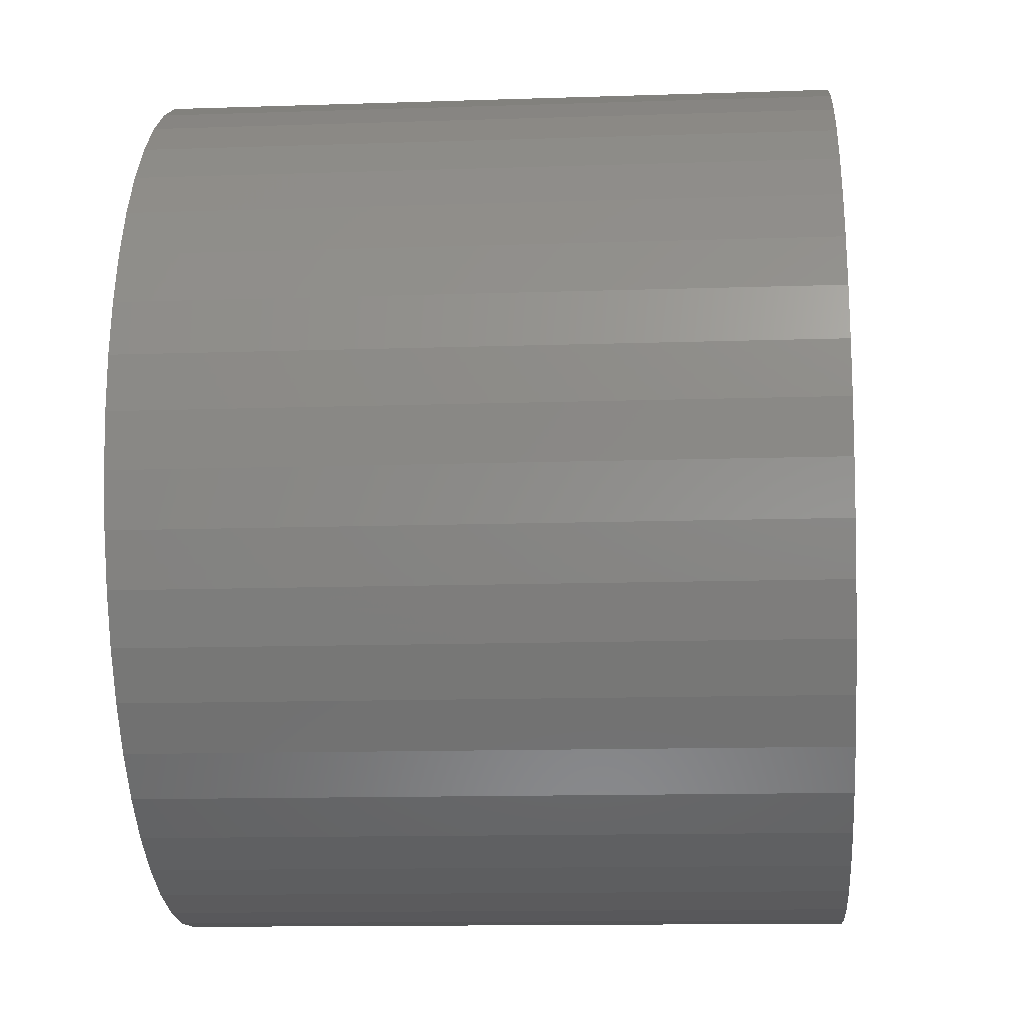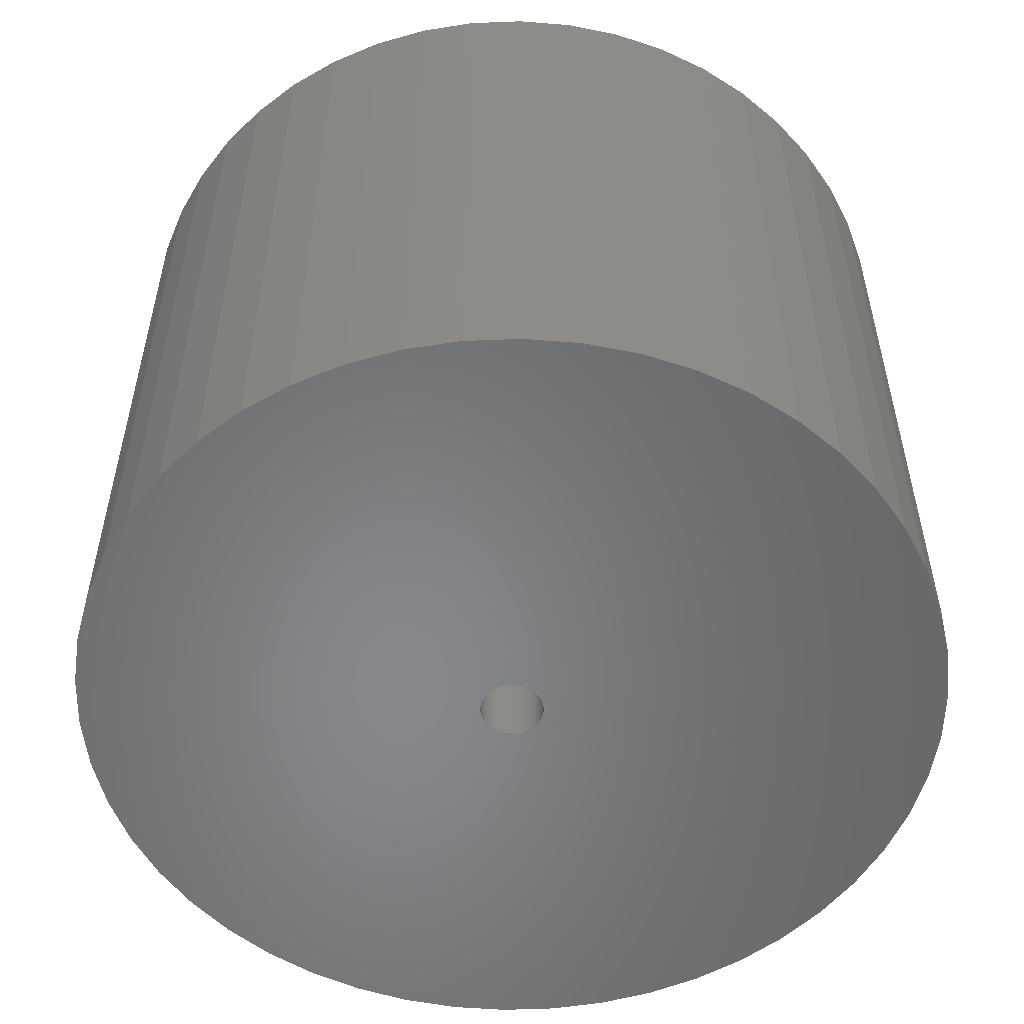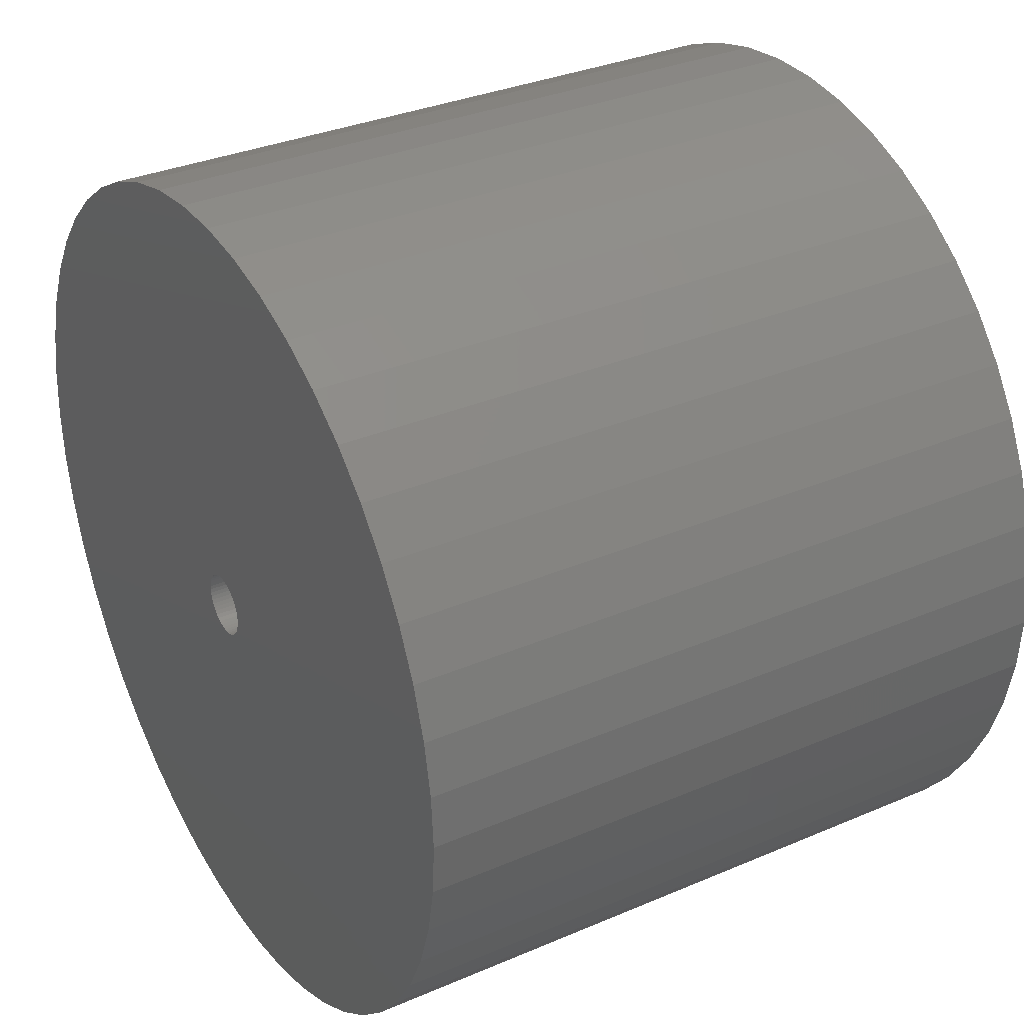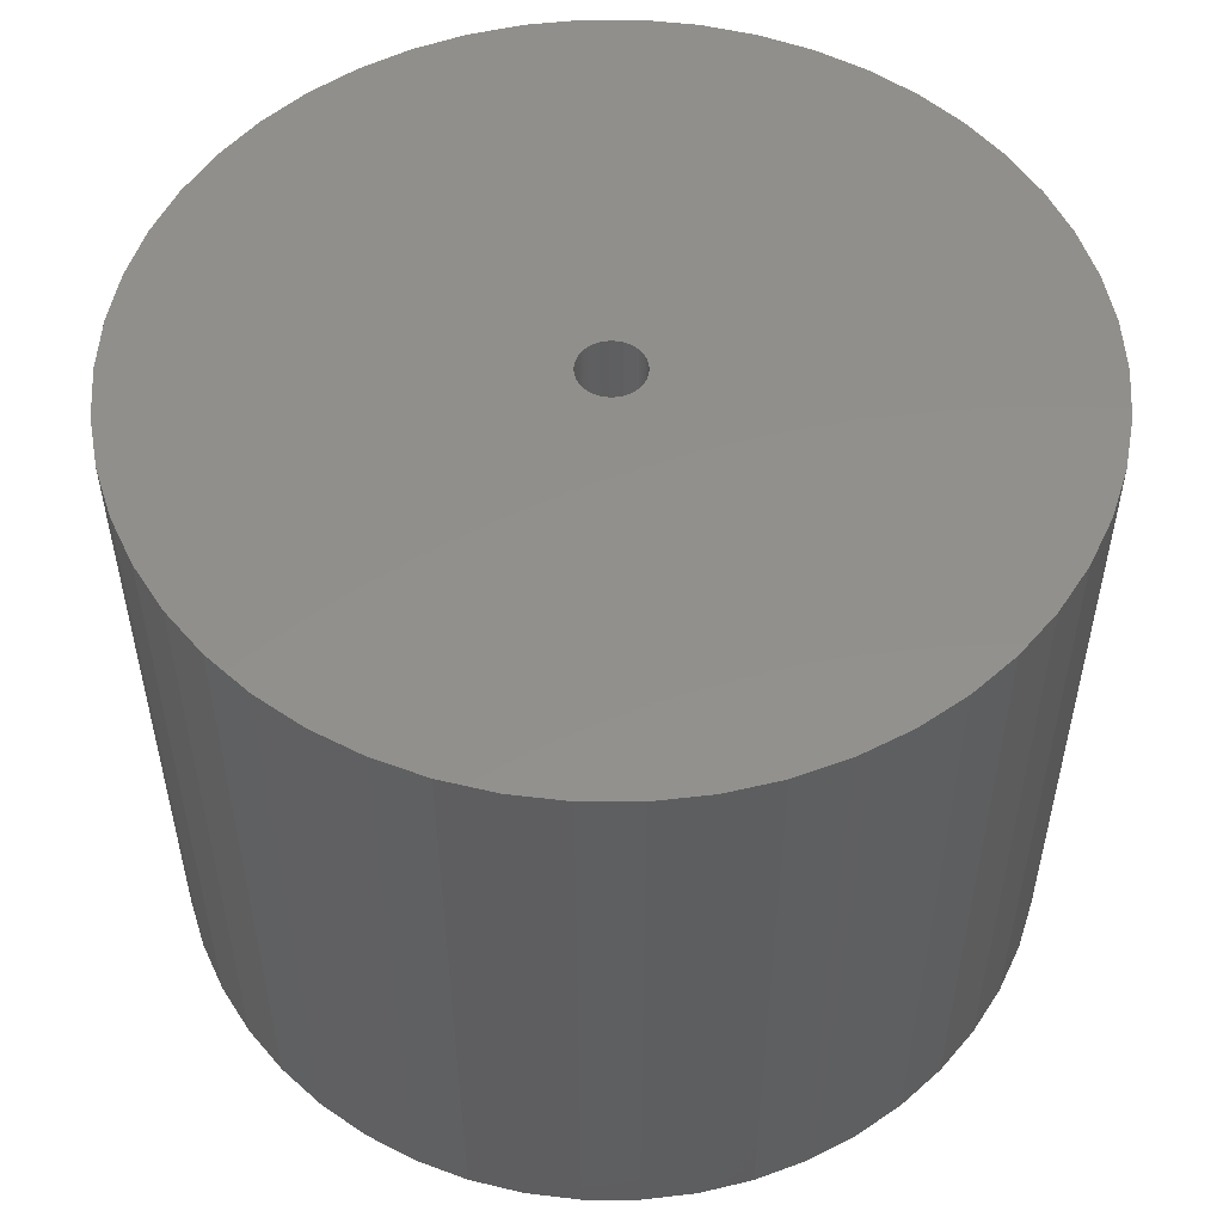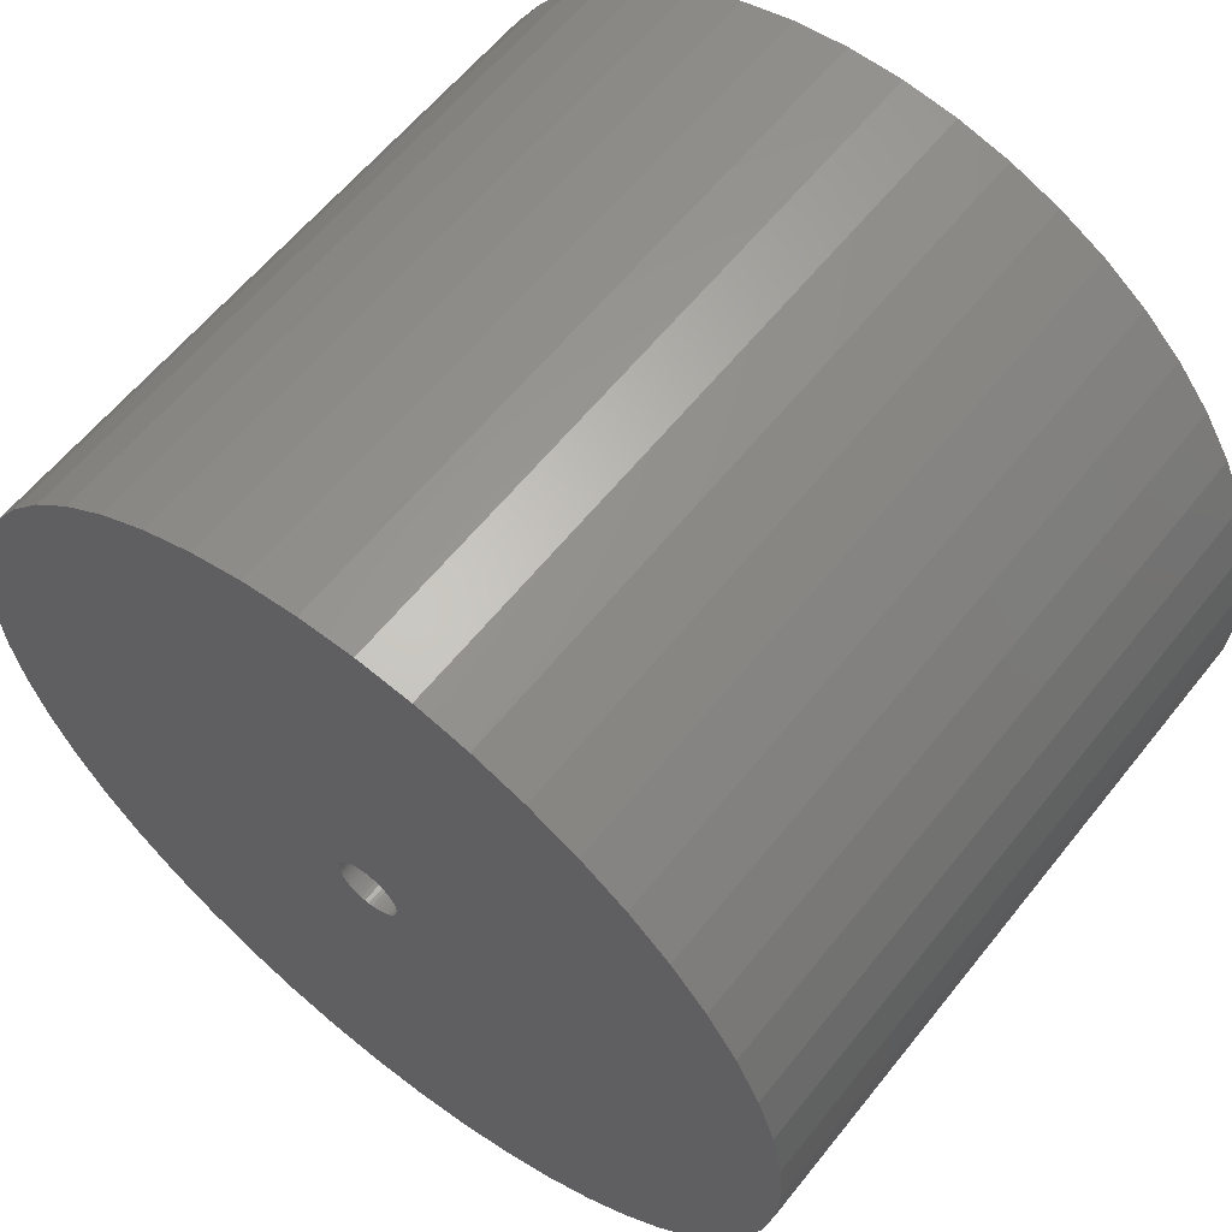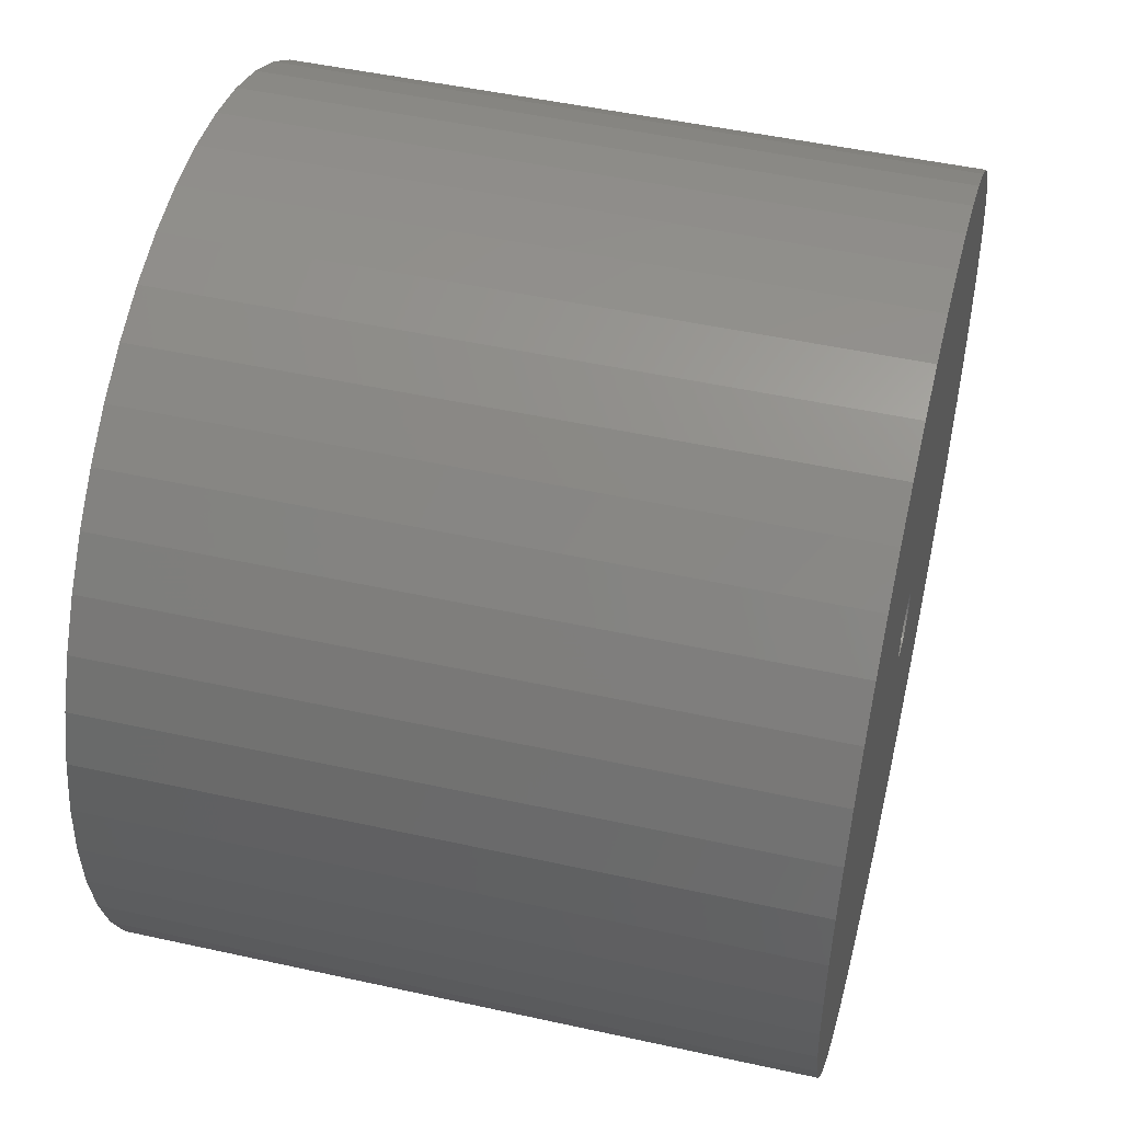
<metadata>
{"format":"stl","ext":"stl","renderer":"f3d","projection":"perspective","resolution":1024,"background":"white","views":[{"elev":-13.0,"azim":-85.6,"up":"+Y"},{"elev":-54.2,"azim":-84.0,"up":"+Z"},{"elev":33.0,"azim":59.4,"up":"+Y"},{"elev":52.9,"azim":-79.1,"up":"+Z"},{"elev":60.3,"azim":38.3,"up":"+Y"},{"elev":48.8,"azim":103.8,"up":"+Y"}]}
</metadata>
<code>
# stl→obj: 200 verts, 400 faces
v 21.25 0 16.5
v 21.08 2.663 -16.5
v 21.08 2.663 16.5
v 21.25 0 -16.5
v -21.25 0 -16.5
v -21.08 2.663 16.5
v -21.08 2.663 -16.5
v -21.25 0 16.5
v 1.334 21.21 -16.5
v -1.334 21.21 16.5
v 1.334 21.21 16.5
v -1.334 21.21 -16.5
v -1.334 -21.21 -16.5
v 1.334 -21.21 16.5
v -1.334 -21.21 16.5
v 1.334 -21.21 -16.5
v 15.49 14.55 -16.5
v 13.55 16.37 16.5
v 15.49 14.55 16.5
v 13.55 16.37 -16.5
v -13.55 16.37 -16.5
v -15.49 14.55 16.5
v -13.55 16.37 16.5
v -15.49 14.55 -16.5
v -6.567 20.21 -16.5
v -9.048 19.23 16.5
v -6.567 20.21 16.5
v -9.048 19.23 -16.5
v 19.76 7.823 16.5
v 18.62 10.24 -16.5
v 18.62 10.24 16.5
v 19.76 7.823 -16.5
v 20.58 5.285 -16.5
v 20.58 5.285 16.5
v 17.19 12.49 -16.5
v 17.19 12.49 16.5
v 9.048 19.23 -16.5
v 6.567 20.21 16.5
v 9.048 19.23 16.5
v 6.567 20.21 -16.5
v 3.982 20.87 16.5
v 3.982 20.87 -16.5
v 11.39 17.94 16.5
v 11.39 17.94 -16.5
v -19.76 7.823 -16.5
v -18.62 10.24 16.5
v -18.62 10.24 -16.5
v -19.76 7.823 16.5
v -17.19 12.49 -16.5
v -17.19 12.49 16.5
v -20.58 5.285 -16.5
v -20.58 5.285 16.5
v -11.39 17.94 16.5
v -11.39 17.94 -16.5
v -3.982 20.87 16.5
v -3.982 20.87 -16.5
v 3.982 -20.87 16.5
v 3.982 -20.87 -16.5
v 9.048 -19.23 -16.5
v 11.39 -17.94 16.5
v 9.048 -19.23 16.5
v 11.39 -17.94 -16.5
v 1.55 0 16.5
v 1.538 0.1943 16.5
v 21.08 -2.663 16.5
v 1.501 0.3855 16.5
v 1.538 -0.1943 16.5
v 1.441 0.5706 16.5
v 20.58 -5.285 16.5
v 1.358 0.7467 16.5
v 1.501 -0.3855 16.5
v 1.254 0.9111 16.5
v 19.76 -7.823 16.5
v 1.13 1.061 16.5
v 1.441 -0.5706 16.5
v 0.988 1.194 16.5
v 18.62 -10.24 16.5
v 0.8305 1.309 16.5
v 1.358 -0.7467 16.5
v 0.66 1.402 16.5
v 17.19 -12.49 16.5
v 0.479 1.474 16.5
v 1.254 -0.9111 16.5
v 15.49 -14.55 16.5
v 0.2904 1.523 16.5
v 0.09732 1.547 16.5
v -0.09732 1.547 16.5
v -0.2904 1.523 16.5
v -0.479 1.474 16.5
v -0.66 1.402 16.5
v -0.8305 1.309 16.5
v -0.988 1.194 16.5
v -1.13 1.061 16.5
v -1.254 0.9111 16.5
v 1.13 -1.061 16.5
v 13.55 -16.37 16.5
v 0.988 -1.194 16.5
v 0.8305 -1.309 16.5
v 0.66 -1.402 16.5
v 6.567 -20.21 16.5
v 0.479 -1.474 16.5
v 0.2904 -1.523 16.5
v 0.09732 -1.547 16.5
v -0.09732 -1.547 16.5
v -0.2904 -1.523 16.5
v -3.982 -20.87 16.5
v -0.479 -1.474 16.5
v -6.567 -20.21 16.5
v -0.66 -1.402 16.5
v -9.048 -19.23 16.5
v -0.8305 -1.309 16.5
v -11.39 -17.94 16.5
v -0.988 -1.194 16.5
v -13.55 -16.37 16.5
v -1.13 -1.061 16.5
v -15.49 -14.55 16.5
v -1.254 -0.9111 16.5
v -17.19 -12.49 16.5
v -1.358 -0.7467 16.5
v -18.62 -10.24 16.5
v -1.441 -0.5706 16.5
v -19.76 -7.823 16.5
v -1.501 -0.3855 16.5
v -20.58 -5.285 16.5
v -1.538 -0.1943 16.5
v -21.08 -2.663 16.5
v -1.55 0 16.5
v -1.358 0.7467 16.5
v -1.441 0.5706 16.5
v -1.501 0.3855 16.5
v -1.538 0.1943 16.5
v 21.08 -2.663 -16.5
v 20.58 -5.285 -16.5
v 19.76 -7.823 -16.5
v -18.62 -10.24 -16.5
v -19.76 -7.823 -16.5
v 1.55 0 -16.5
v 1.538 -0.1943 -16.5
v 1.501 -0.3855 -16.5
v 1.538 0.1943 -16.5
v 1.441 -0.5706 -16.5
v 18.62 -10.24 -16.5
v 1.358 -0.7467 -16.5
v 17.19 -12.49 -16.5
v 1.501 0.3855 -16.5
v 1.254 -0.9111 -16.5
v 15.49 -14.55 -16.5
v 1.13 -1.061 -16.5
v 13.55 -16.37 -16.5
v 1.441 0.5706 -16.5
v 0.988 -1.194 -16.5
v 0.8305 -1.309 -16.5
v 1.358 0.7467 -16.5
v 0.66 -1.402 -16.5
v 6.567 -20.21 -16.5
v 0.479 -1.474 -16.5
v 1.254 0.9111 -16.5
v 0.2904 -1.523 -16.5
v 0.09732 -1.547 -16.5
v -0.09732 -1.547 -16.5
v -0.2904 -1.523 -16.5
v -3.982 -20.87 -16.5
v -0.479 -1.474 -16.5
v -6.567 -20.21 -16.5
v -0.66 -1.402 -16.5
v -9.048 -19.23 -16.5
v -0.8305 -1.309 -16.5
v -11.39 -17.94 -16.5
v -0.988 -1.194 -16.5
v -13.55 -16.37 -16.5
v -1.13 -1.061 -16.5
v -15.49 -14.55 -16.5
v -1.254 -0.9111 -16.5
v 1.13 1.061 -16.5
v 0.988 1.194 -16.5
v 0.8305 1.309 -16.5
v 0.66 1.402 -16.5
v 0.479 1.474 -16.5
v 0.2904 1.523 -16.5
v 0.09732 1.547 -16.5
v -0.09732 1.547 -16.5
v -0.2904 1.523 -16.5
v -0.479 1.474 -16.5
v -0.66 1.402 -16.5
v -0.8305 1.309 -16.5
v -0.988 1.194 -16.5
v -1.13 1.061 -16.5
v -1.254 0.9111 -16.5
v -1.358 0.7467 -16.5
v -1.441 0.5706 -16.5
v -1.501 0.3855 -16.5
v -1.538 0.1943 -16.5
v -1.55 0 -16.5
v -17.19 -12.49 -16.5
v -1.358 -0.7467 -16.5
v -1.441 -0.5706 -16.5
v -1.501 -0.3855 -16.5
v -20.58 -5.285 -16.5
v -1.538 -0.1943 -16.5
v -21.08 -2.663 -16.5
f 1 2 3
f 2 1 4
f 5 6 7
f 6 5 8
f 9 10 11
f 10 9 12
f 13 14 15
f 14 13 16
f 17 18 19
f 18 17 20
f 21 22 23
f 22 21 24
f 25 26 27
f 26 25 28
f 29 30 31
f 30 29 32
f 3 33 34
f 33 3 2
f 31 35 36
f 35 31 30
f 37 38 39
f 38 37 40
f 40 41 38
f 41 40 42
f 20 43 18
f 43 20 44
f 45 46 47
f 46 45 48
f 49 22 24
f 22 49 50
f 51 48 45
f 48 51 52
f 28 53 26
f 53 28 54
f 12 55 10
f 55 12 56
f 16 57 14
f 57 16 58
f 59 60 61
f 60 59 62
f 34 32 29
f 32 34 33
f 36 17 19
f 17 36 35
f 42 11 41
f 11 42 9
f 44 39 43
f 39 44 37
f 47 50 49
f 50 47 46
f 7 52 51
f 52 7 6
f 63 1 3
f 64 3 34
f 1 63 65
f 66 34 29
f 67 65 63
f 68 29 31
f 65 67 69
f 70 31 36
f 71 69 67
f 72 36 19
f 69 71 73
f 74 19 18
f 75 73 71
f 76 18 43
f 73 75 77
f 78 43 39
f 79 77 75
f 80 39 38
f 77 79 81
f 82 38 41
f 83 81 79
f 81 83 84
f 3 64 63
f 34 66 64
f 29 68 66
f 31 70 68
f 85 41 11
f 36 72 70
f 19 74 72
f 18 76 74
f 43 78 76
f 39 80 78
f 38 82 80
f 41 85 82
f 11 86 85
f 11 87 86
f 10 87 11
f 87 10 88
f 55 88 10
f 88 55 89
f 27 89 55
f 89 27 90
f 26 90 27
f 90 26 91
f 53 91 26
f 91 53 92
f 23 92 53
f 92 23 93
f 22 93 23
f 93 22 94
f 95 84 83
f 84 95 96
f 97 96 95
f 96 97 60
f 98 60 97
f 60 98 61
f 99 61 98
f 61 99 100
f 101 100 99
f 100 101 57
f 102 57 101
f 57 102 14
f 103 14 102
f 104 14 103
f 15 104 105
f 106 105 107
f 108 107 109
f 110 109 111
f 112 111 113
f 114 113 115
f 116 115 117
f 104 15 14
f 118 117 119
f 120 119 121
f 122 121 123
f 124 123 125
f 126 125 127
f 50 94 22
f 105 106 15
f 94 50 128
f 107 108 106
f 46 128 50
f 109 110 108
f 128 46 129
f 111 112 110
f 48 129 46
f 113 114 112
f 129 48 130
f 115 116 114
f 52 130 48
f 117 118 116
f 130 52 131
f 119 120 118
f 6 131 52
f 121 122 120
f 131 6 127
f 123 124 122
f 8 127 6
f 125 126 124
f 127 8 126
f 54 23 53
f 23 54 21
f 56 27 55
f 27 56 25
f 65 4 1
f 4 65 132
f 73 133 69
f 133 73 134
f 69 132 65
f 132 69 133
f 135 122 136
f 122 135 120
f 137 4 132
f 138 132 133
f 4 137 2
f 139 133 134
f 140 2 137
f 141 134 142
f 2 140 33
f 143 142 144
f 145 33 140
f 146 144 147
f 33 145 32
f 148 147 149
f 150 32 145
f 151 149 62
f 32 150 30
f 152 62 59
f 153 30 150
f 154 59 155
f 30 153 35
f 156 155 58
f 157 35 153
f 35 157 17
f 132 138 137
f 133 139 138
f 134 141 139
f 142 143 141
f 158 58 16
f 144 146 143
f 147 148 146
f 149 151 148
f 62 152 151
f 59 154 152
f 155 156 154
f 58 158 156
f 16 159 158
f 16 160 159
f 13 160 16
f 160 13 161
f 162 161 13
f 161 162 163
f 164 163 162
f 163 164 165
f 166 165 164
f 165 166 167
f 168 167 166
f 167 168 169
f 170 169 168
f 169 170 171
f 172 171 170
f 171 172 173
f 174 17 157
f 17 174 20
f 175 20 174
f 20 175 44
f 176 44 175
f 44 176 37
f 177 37 176
f 37 177 40
f 178 40 177
f 40 178 42
f 179 42 178
f 42 179 9
f 180 9 179
f 181 9 180
f 12 181 182
f 56 182 183
f 25 183 184
f 28 184 185
f 54 185 186
f 21 186 187
f 24 187 188
f 181 12 9
f 49 188 189
f 47 189 190
f 45 190 191
f 51 191 192
f 7 192 193
f 194 173 172
f 182 56 12
f 173 194 195
f 183 25 56
f 135 195 194
f 184 28 25
f 195 135 196
f 185 54 28
f 136 196 135
f 186 21 54
f 196 136 197
f 187 24 21
f 198 197 136
f 188 49 24
f 197 198 199
f 189 47 49
f 200 199 198
f 190 45 47
f 199 200 193
f 191 51 45
f 5 193 200
f 192 7 51
f 193 5 7
f 62 96 60
f 96 62 149
f 136 124 198
f 124 136 122
f 149 84 96
f 84 149 147
f 58 100 57
f 100 58 155
f 155 61 100
f 61 155 59
f 77 134 73
f 134 77 142
f 81 142 77
f 142 81 144
f 162 15 106
f 15 162 13
f 166 108 110
f 108 166 164
f 164 106 108
f 106 164 162
f 172 118 194
f 118 172 116
f 172 114 116
f 114 172 170
f 198 126 200
f 126 198 124
f 200 8 5
f 8 200 126
f 84 144 81
f 144 84 147
f 168 110 112
f 110 168 166
f 170 112 114
f 112 170 168
f 194 120 135
f 120 194 118
f 150 70 153
f 70 150 68
f 130 190 129
f 190 130 191
f 153 72 157
f 72 153 70
f 179 82 85
f 82 179 178
f 178 80 82
f 80 178 177
f 184 89 90
f 89 184 183
f 129 189 128
f 189 129 190
f 139 67 138
f 67 139 71
f 176 76 78
f 76 176 175
f 131 191 130
f 191 131 192
f 94 187 93
f 187 94 188
f 185 90 91
f 90 185 184
f 183 88 89
f 88 183 182
f 137 64 140
f 64 137 63
f 141 71 139
f 71 141 75
f 169 115 113
f 115 169 171
f 151 98 97
f 98 151 152
f 140 66 145
f 66 140 64
f 145 68 150
f 68 145 66
f 175 74 76
f 74 175 174
f 181 86 87
f 86 181 180
f 177 78 80
f 78 177 176
f 127 192 131
f 192 127 193
f 128 188 94
f 188 128 189
f 182 87 88
f 87 182 181
f 186 91 92
f 91 186 185
f 187 92 93
f 92 187 186
f 159 104 103
f 104 159 160
f 121 197 123
f 197 121 196
f 115 173 117
f 173 115 171
f 158 103 102
f 103 158 159
f 156 102 101
f 102 156 158
f 157 74 174
f 74 157 72
f 180 85 86
f 85 180 179
f 138 63 137
f 63 138 67
f 165 111 109
f 111 165 167
f 161 107 105
f 107 161 163
f 152 99 98
f 99 152 154
f 148 83 146
f 83 148 95
f 143 75 141
f 75 143 79
f 146 79 143
f 79 146 83
f 160 105 104
f 105 160 161
f 123 199 125
f 199 123 197
f 125 193 127
f 193 125 199
f 117 195 119
f 195 117 173
f 119 196 121
f 196 119 195
f 154 101 99
f 101 154 156
f 148 97 95
f 97 148 151
f 167 113 111
f 113 167 169
f 163 109 107
f 109 163 165

</code>
